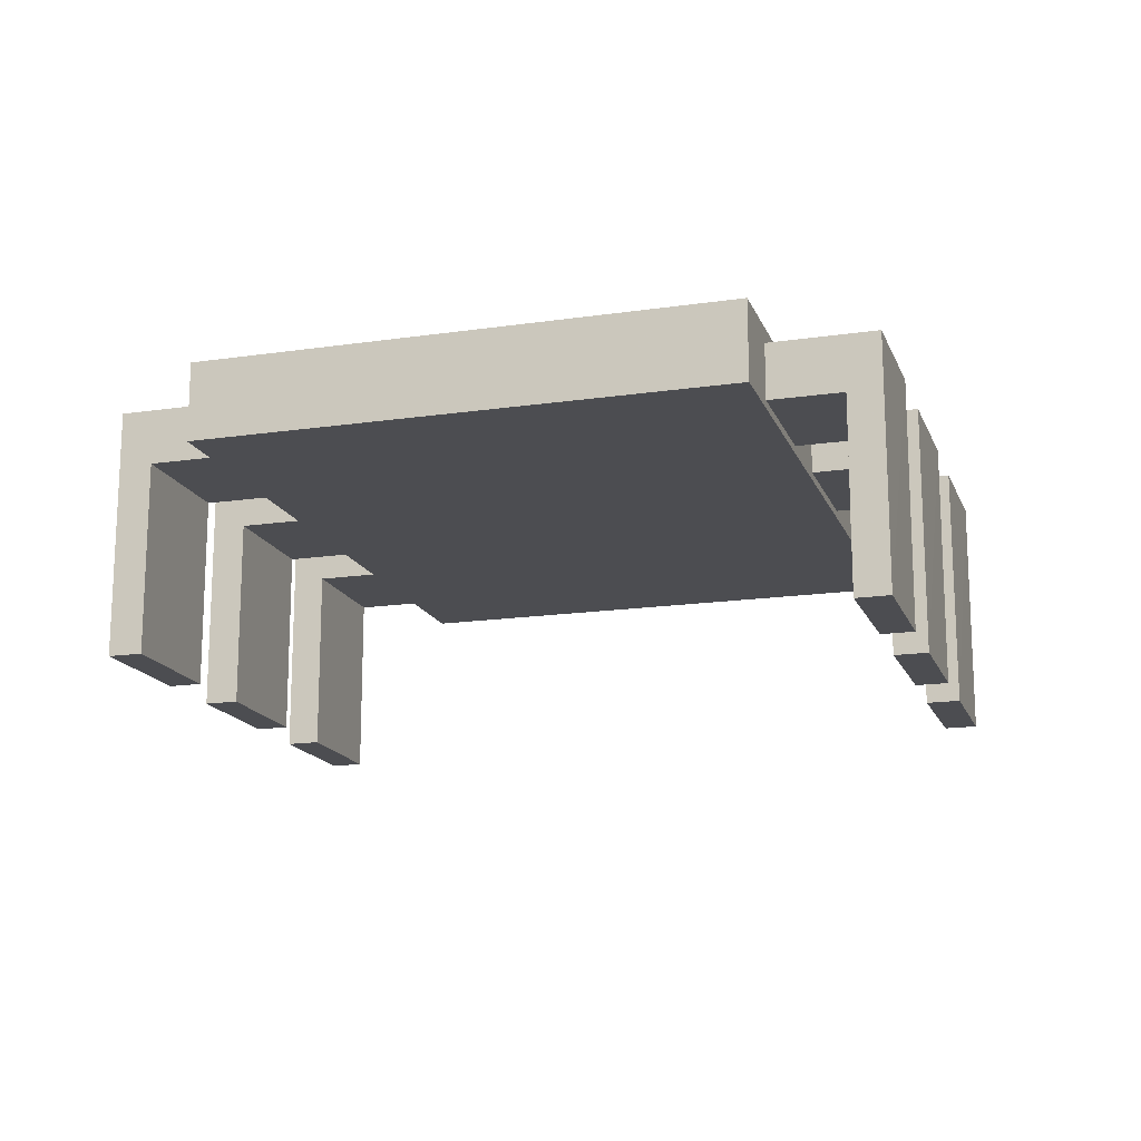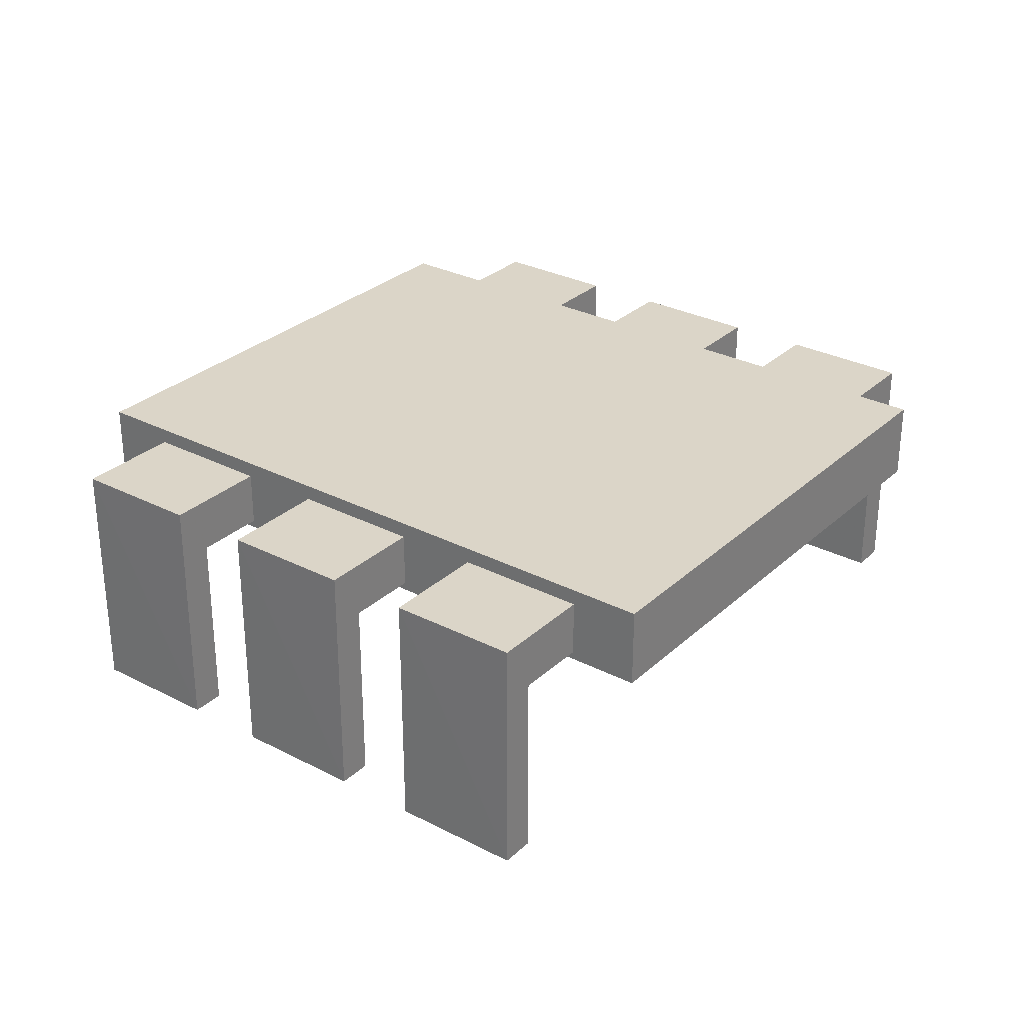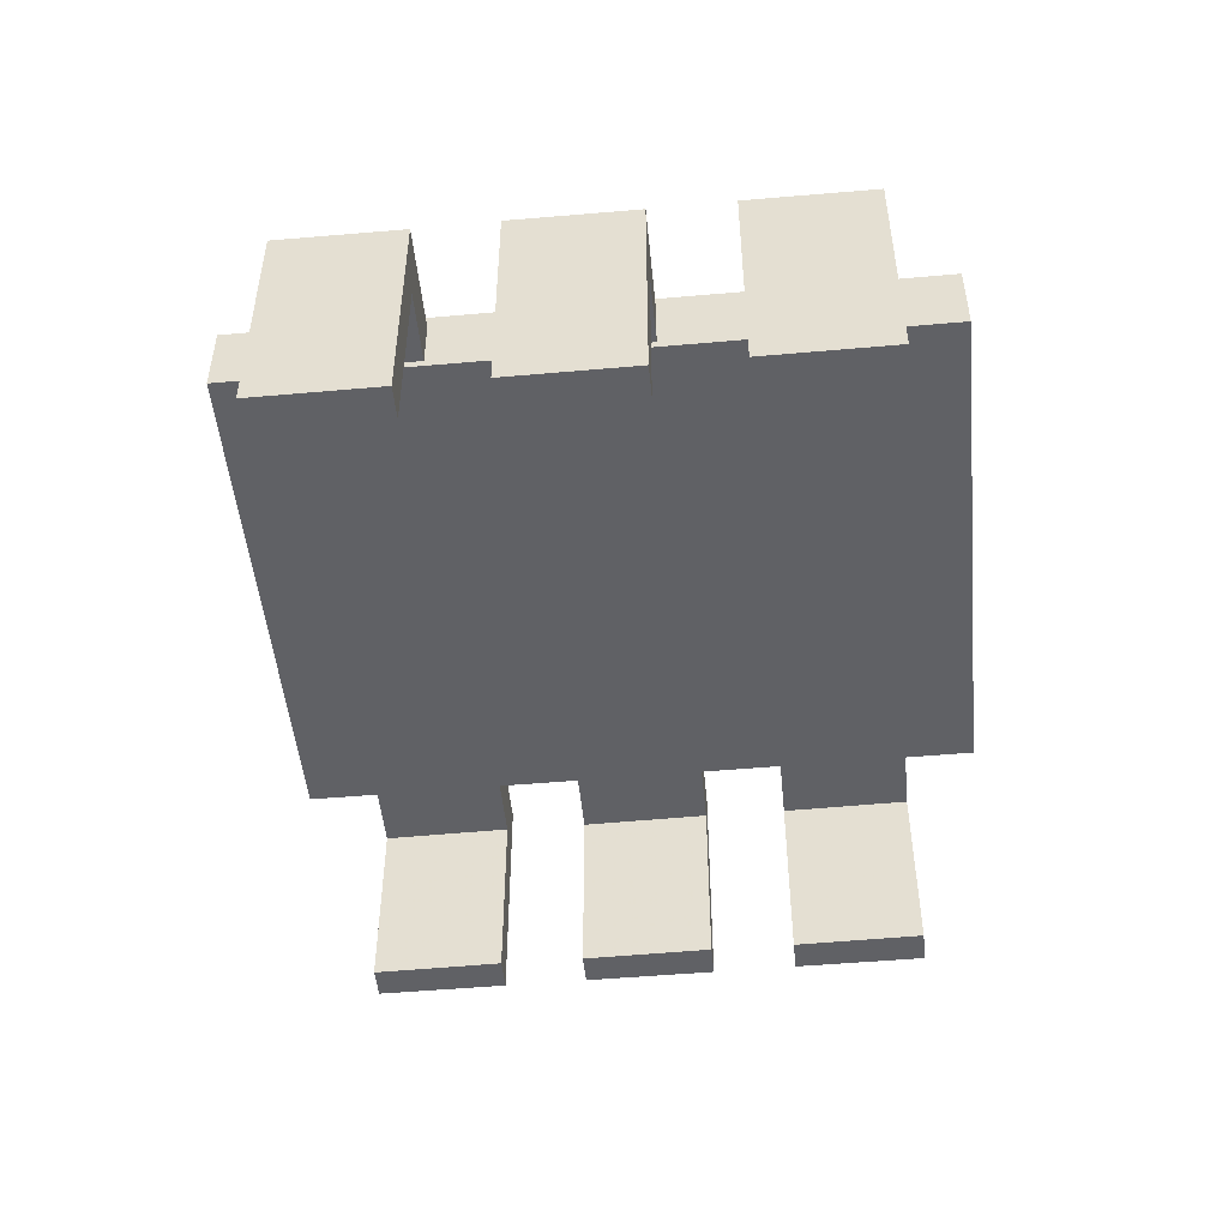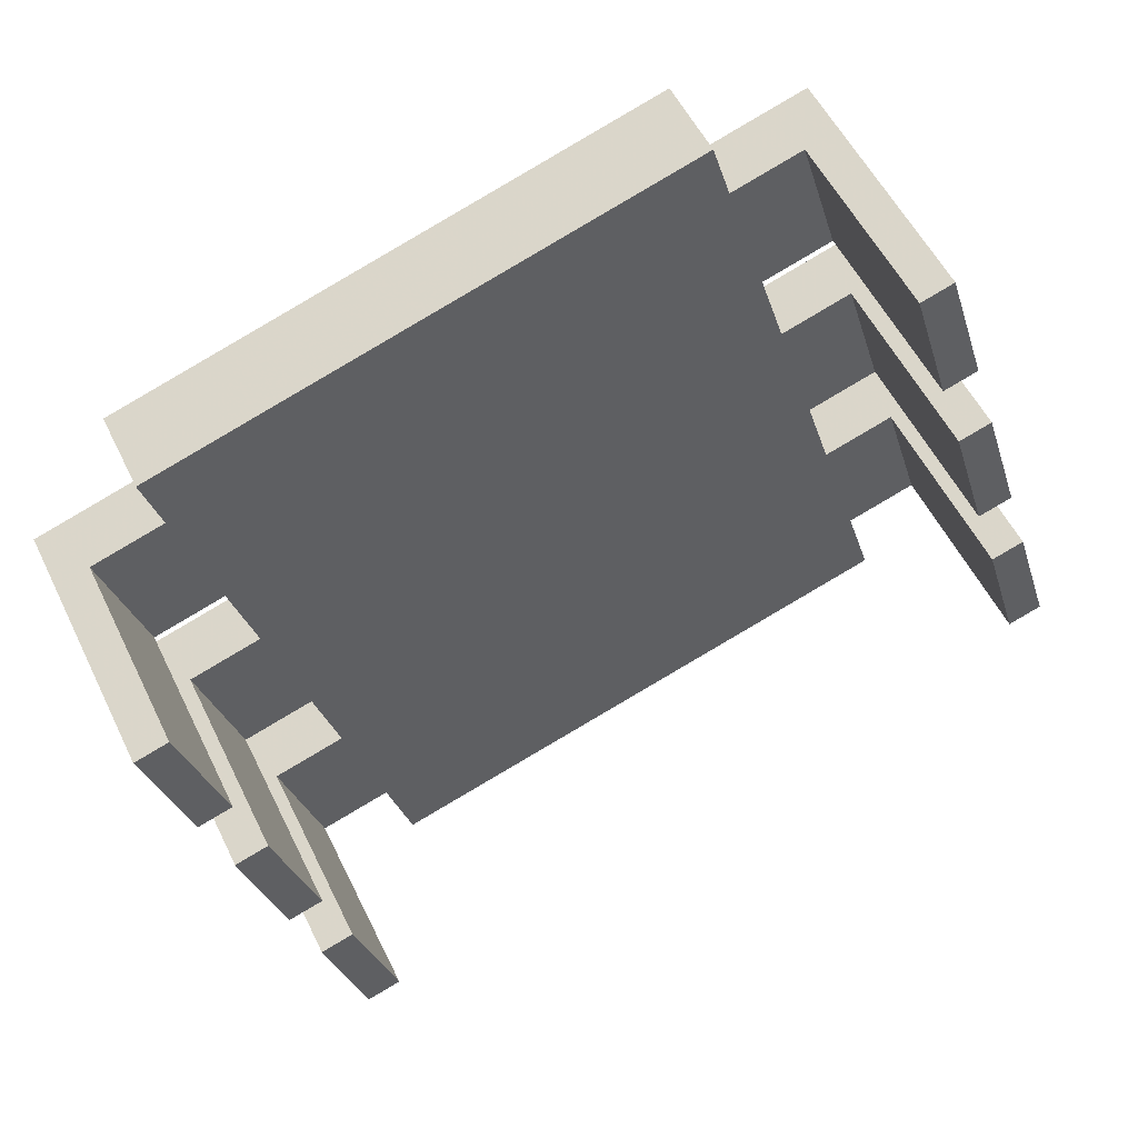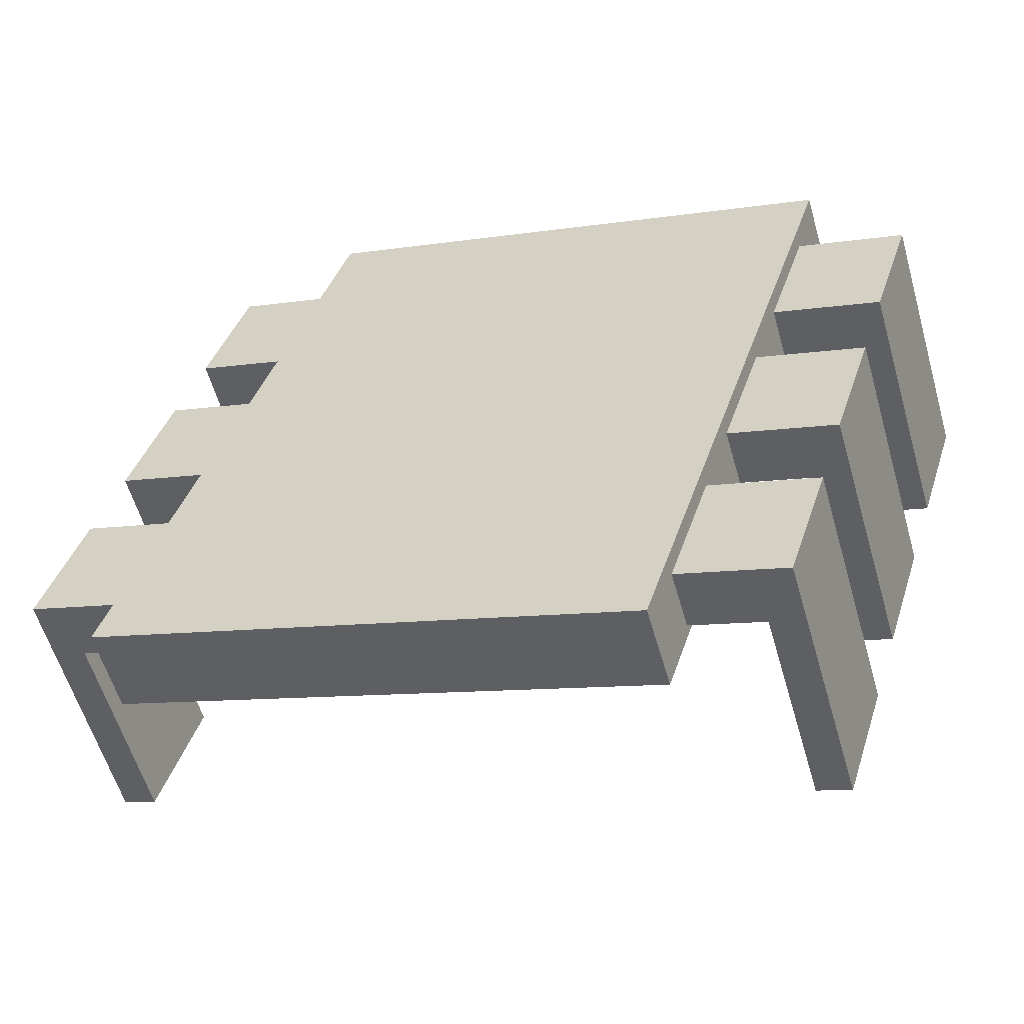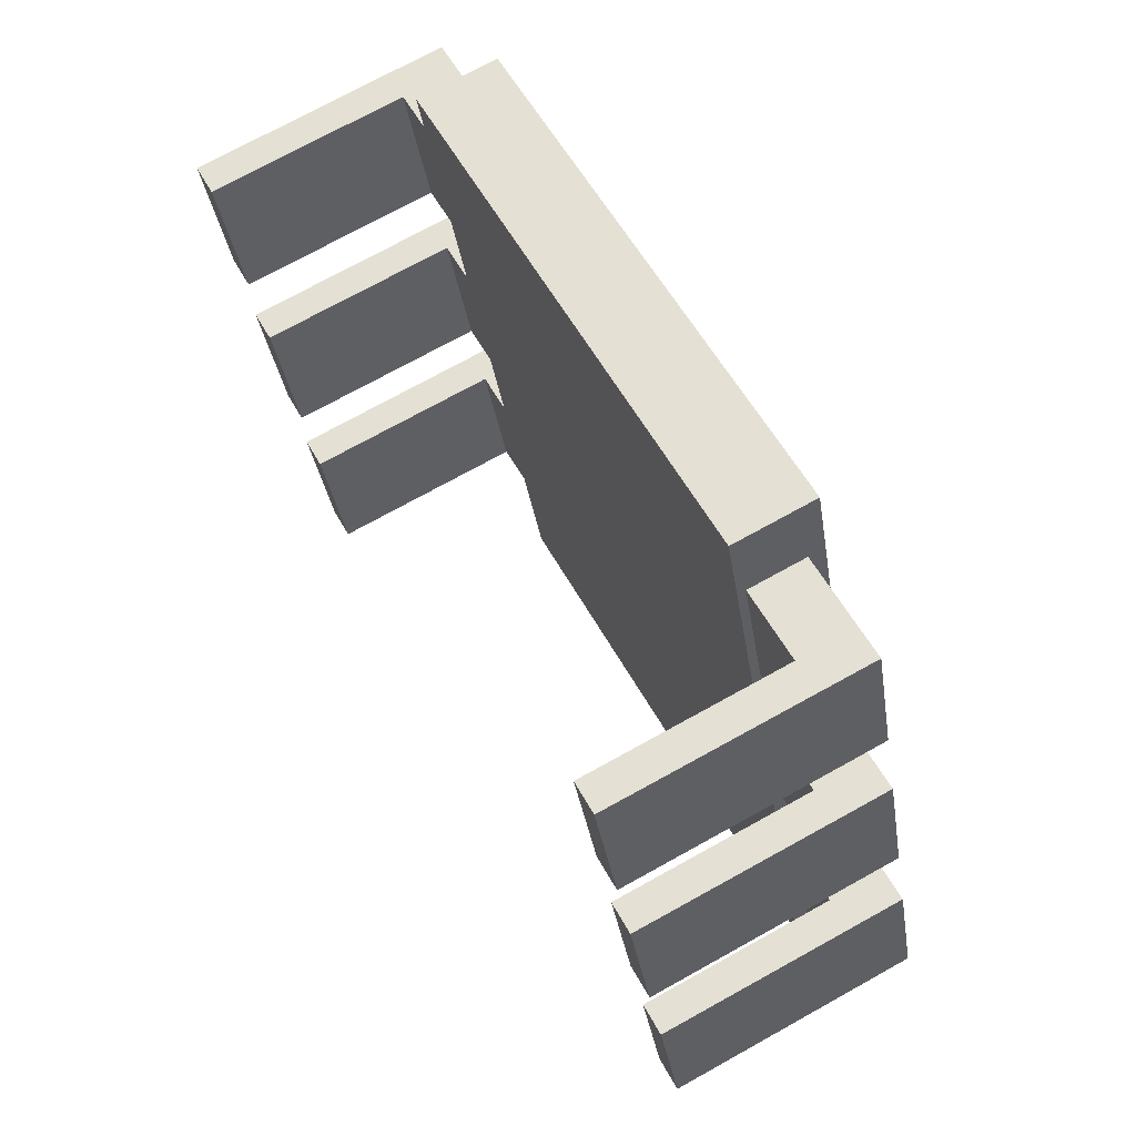
<metadata>
{"format":"obj","ext":"obj","renderer":"f3d","projection":"perspective","resolution":1024,"background":"white","views":[{"elev":-16.1,"azim":179.6,"up":"+Y"},{"elev":29.6,"azim":109.9,"up":"+Y"},{"elev":-49.6,"azim":78.3,"up":"+Y"},{"elev":53.2,"azim":-25.3,"up":"+Z"},{"elev":-57.5,"azim":-164.0,"up":"+Z"},{"elev":73.1,"azim":61.0,"up":"+Z"}]}
</metadata>
<code>
g Legs
v -42 28.92 -36.14
v -46.69 37.12 -37.6
v -30.28 37.12 -32.49
v -30.28 28.92 -32.49
v -40.84 37.12 -56.09
v -24.51 37.12 -51.01
v -36.07 28.92 -54.61
v -24.51 28.92 -51.01
v -42 0.6712 -36.14
v -46.65 0.6712 -37.59
v -40.88 0.6712 -56.11
v -36.07 0.6712 -54.61
v -60.86 28.92 24.42
v -65.55 37.12 22.96
v -49.14 37.12 28.07
v -49.14 28.92 28.07
v -59.7 37.12 4.466
v -43.37 37.12 9.552
v -54.93 28.92 5.951
v -43.37 28.92 9.552
v -60.86 0.6712 24.42
v -65.51 0.6712 22.97
v -59.74 0.6712 4.453
v -54.93 0.6712 5.951
v -51.43 28.92 -5.863
v -56.12 37.12 -7.323
v -39.71 37.12 -2.212
v -39.71 28.92 -2.212
v -50.27 37.12 -25.81
v -33.94 37.12 -20.73
v -45.5 28.92 -24.33
v -33.94 28.92 -20.73
v -51.43 0.6712 -5.863
v -56.08 0.6712 -7.311
v -50.31 0.6712 -25.83
v -45.5 0.6712 -24.33
v 24.51 37.12 51.01
v 40.92 37.12 56.12
v 36.23 28.92 54.66
v 24.51 28.92 51.01
v 30.28 37.12 32.49
v 46.61 37.12 37.58
v 41.84 28.92 36.09
v 30.28 28.92 32.49
v 36.23 0.6712 54.66
v 40.88 0.6712 56.11
v 46.65 0.6712 37.59
v 41.84 0.6712 36.09
v 43.37 37.12 -9.552
v 59.78 37.12 -4.441
v 55.1 28.92 -5.9
v 43.37 28.92 -9.552
v 49.14 37.12 -28.07
v 65.47 37.12 -22.98
v 60.7 28.92 -24.47
v 49.14 28.92 -28.07
v 55.1 0.6712 -5.9
v 59.74 0.6712 -4.453
v 65.51 0.6712 -22.97
v 60.7 0.6712 -24.47
v 33.94 37.12 20.73
v 50.35 37.12 25.84
v 45.66 28.92 24.38
v 33.94 28.92 20.73
v 39.71 37.12 2.212
v 56.04 37.12 7.298
v 51.27 28.92 5.813
v 39.71 28.92 2.212
v 45.66 0.6712 24.38
v 50.31 0.6712 25.83
v 56.08 0.6712 7.311
v 51.27 0.6712 5.813
v -53.47 27.76 37.59
v -53.47 39.45 37.59
v 22.66 39.45 61.31
v 22.66 27.76 61.31
v 53.47 39.45 -37.59
v 53.47 27.76 -37.59
v -22.66 39.45 -61.31
v -22.66 27.76 -61.31
f 3 2 1 4
f 6 5 2 3
f 4 1 7 8
f 5 6 8 7
f 11 10 9 12
f 1 2 10 9
f 2 5 11 10
f 5 7 12 11
f 7 1 9 12
f 15 14 13 16
f 18 17 14 15
f 16 13 19 20
f 17 18 20 19
f 23 22 21 24
f 13 14 22 21
f 14 17 23 22
f 17 19 24 23
f 19 13 21 24
f 27 26 25 28
f 30 29 26 27
f 28 25 31 32
f 29 30 32 31
f 35 34 33 36
f 25 26 34 33
f 26 29 35 34
f 29 31 36 35
f 31 25 33 36
f 39 38 37 40
f 38 42 41 37
f 43 39 40 44
f 44 41 42 43
f 47 46 45 48
f 46 38 39 45
f 47 42 38 46
f 48 43 42 47
f 45 39 43 48
f 51 50 49 52
f 50 54 53 49
f 55 51 52 56
f 56 53 54 55
f 59 58 57 60
f 58 50 51 57
f 59 54 50 58
f 60 55 54 59
f 57 51 55 60
f 63 62 61 64
f 62 66 65 61
f 67 63 64 68
f 68 65 66 67
f 71 70 69 72
f 70 62 63 69
f 71 66 62 70
f 72 67 66 71
f 69 63 67 72
f 75 74 73 76
f 77 75 76 78
f 79 77 78 80
f 74 79 80 73
f 77 79 74 75
f 76 73 80 78

</code>
